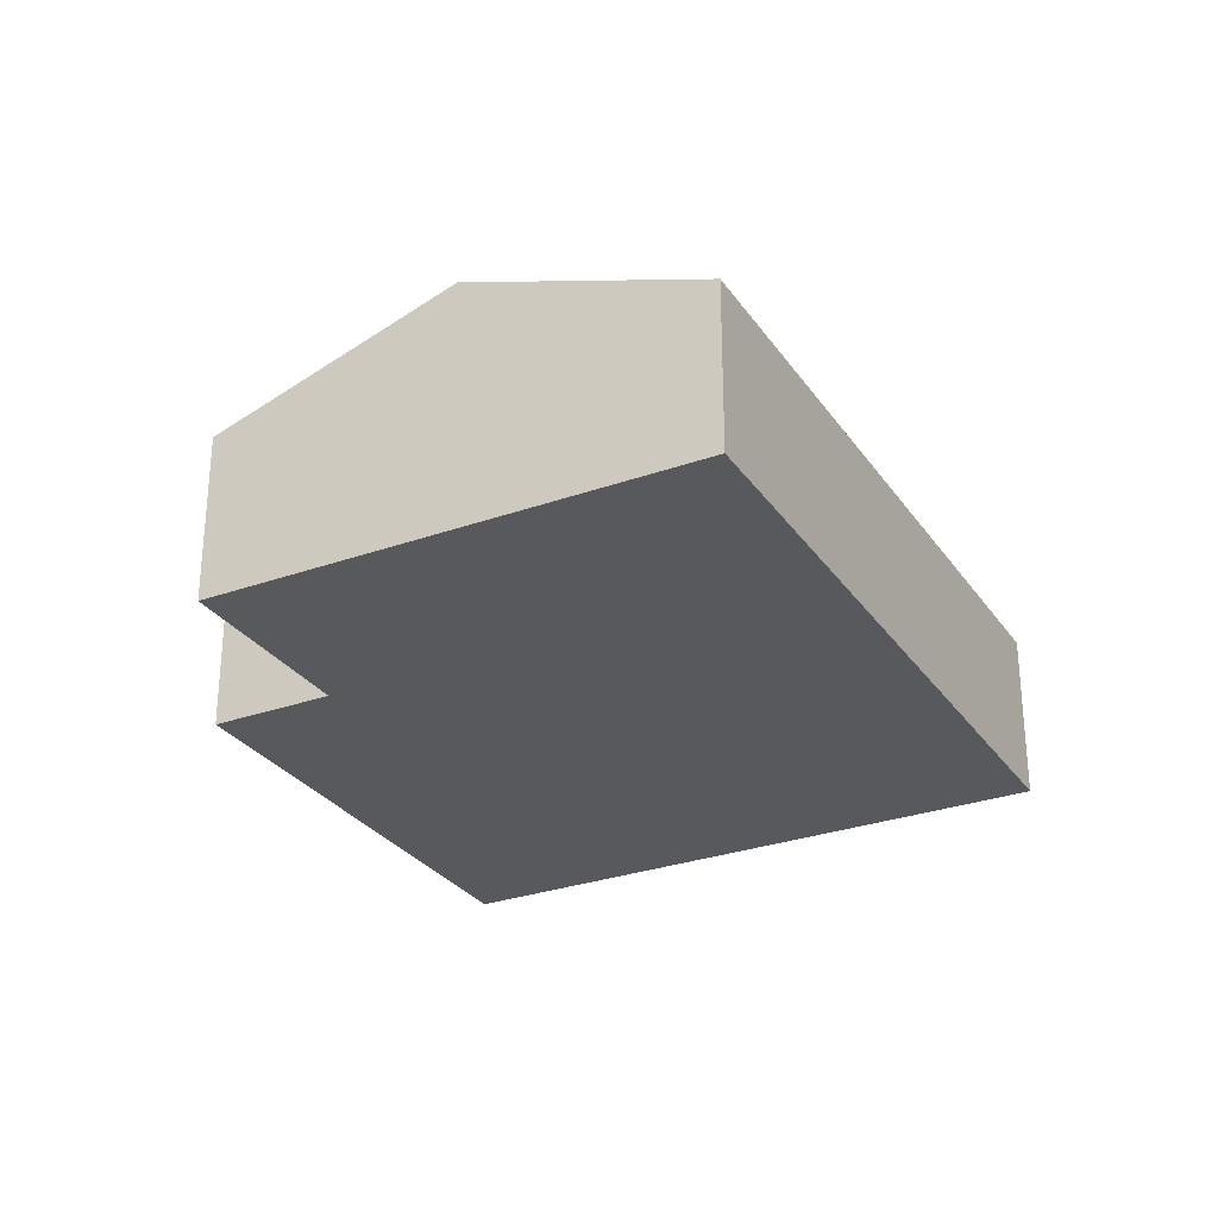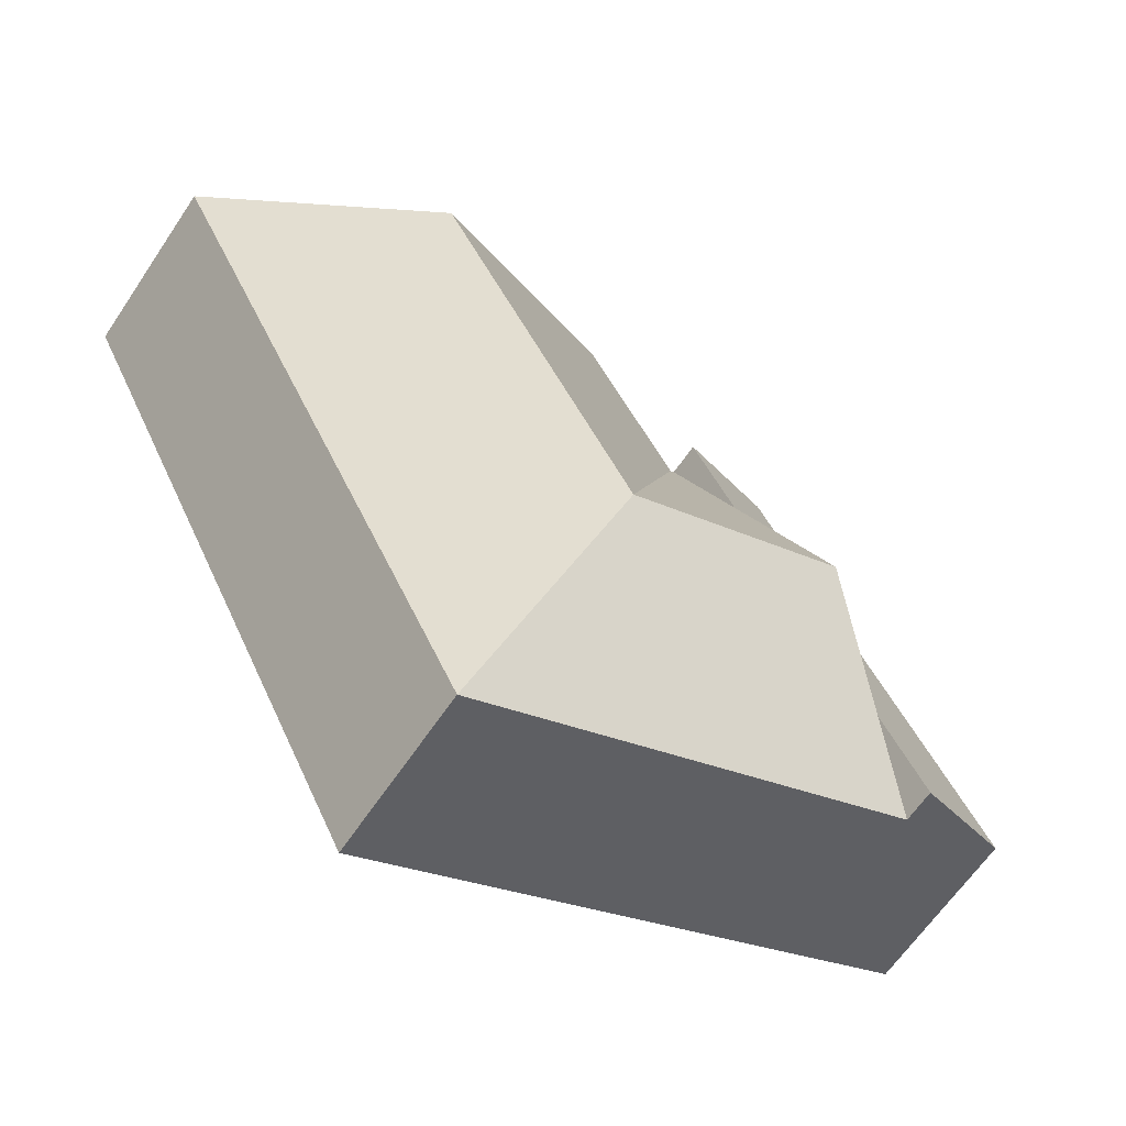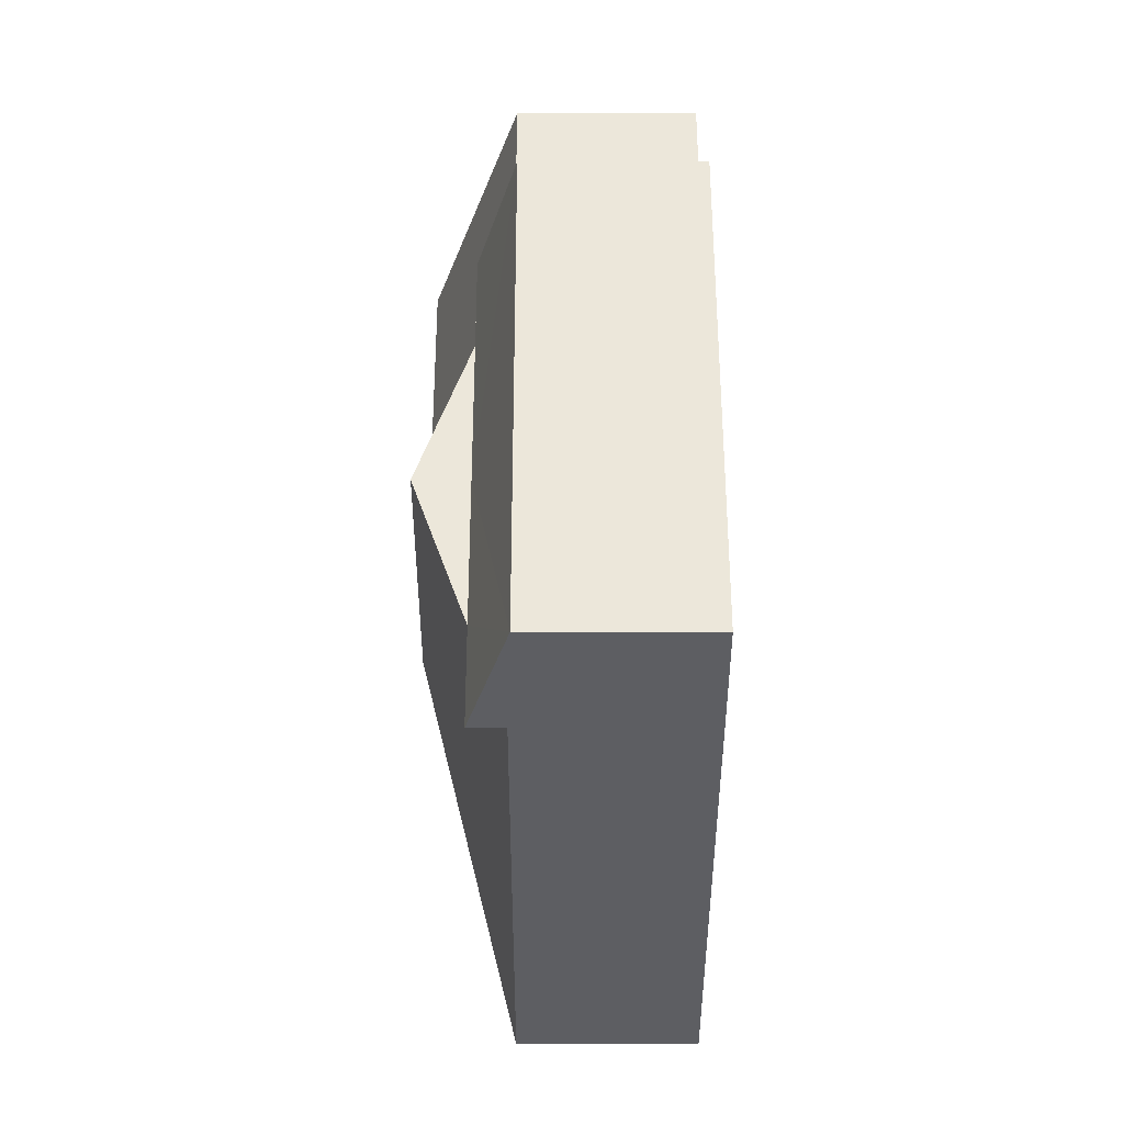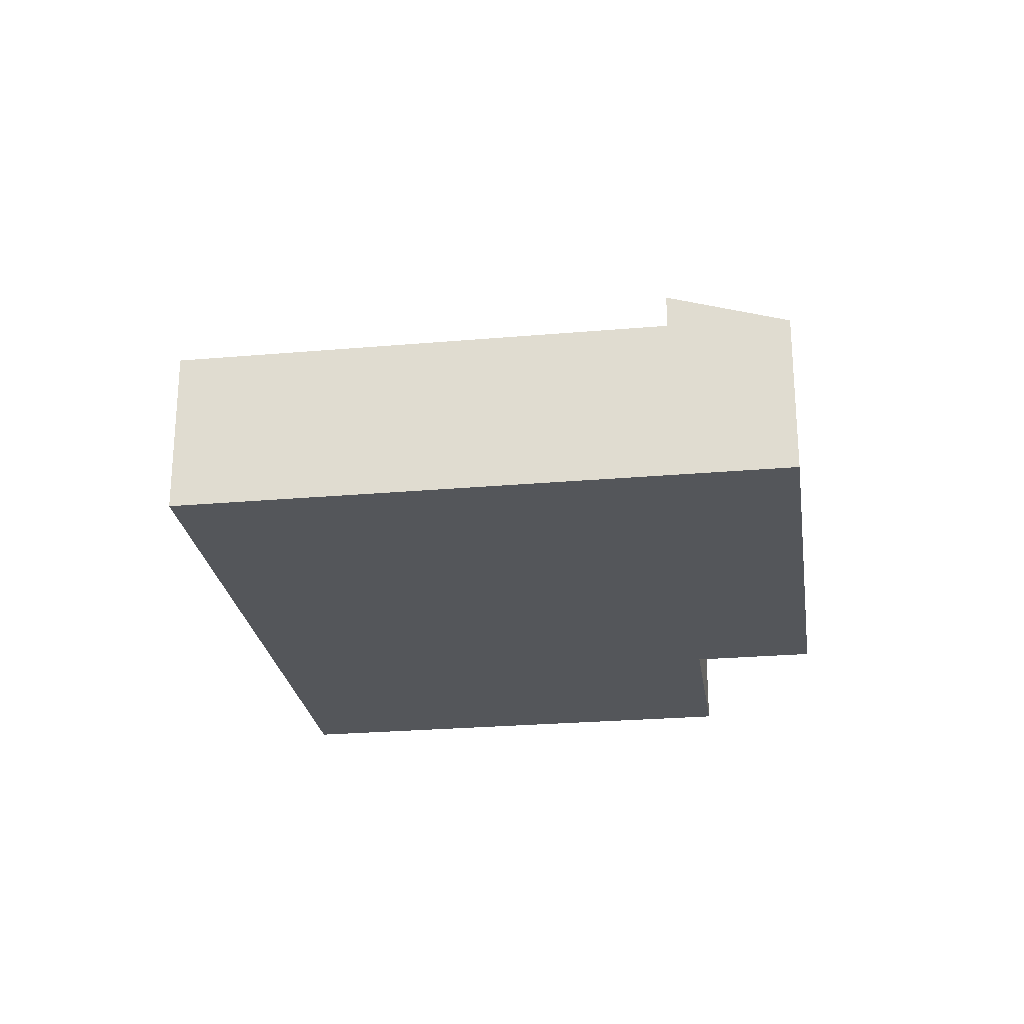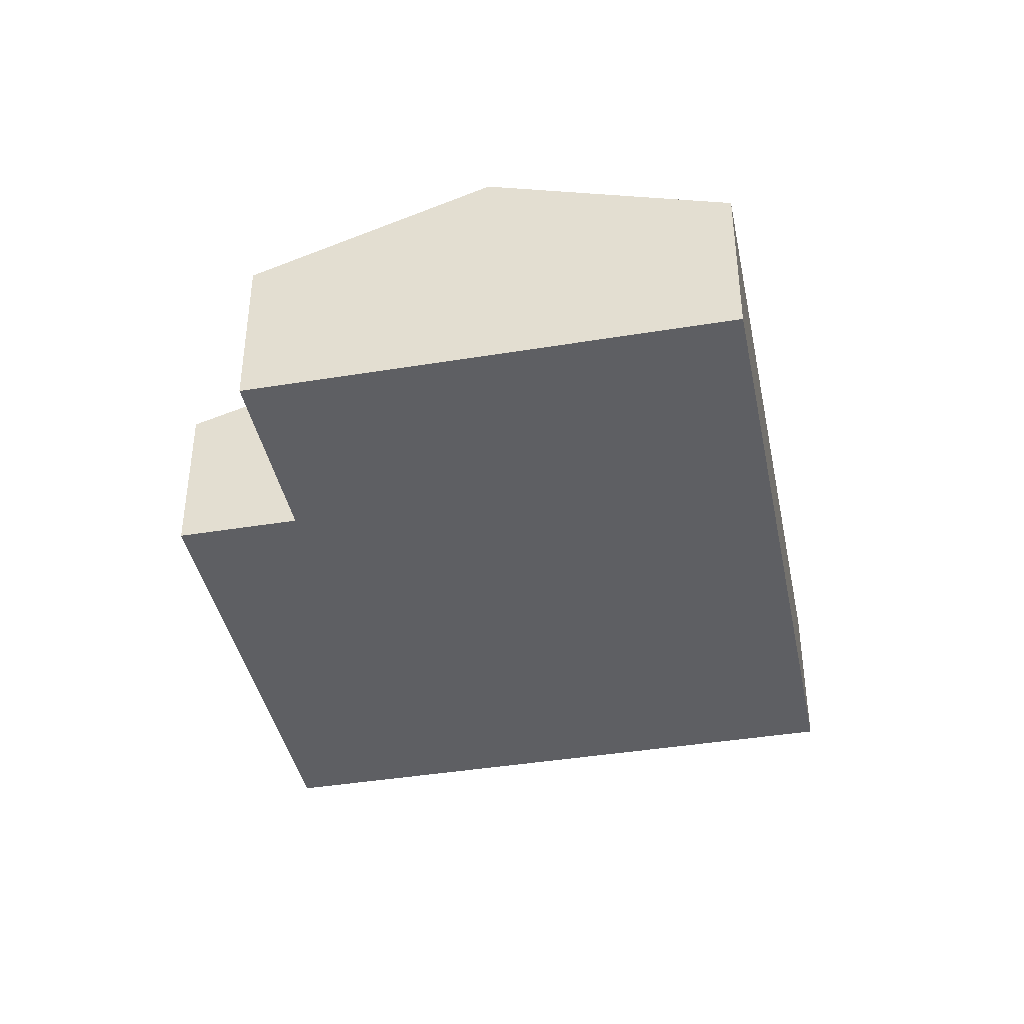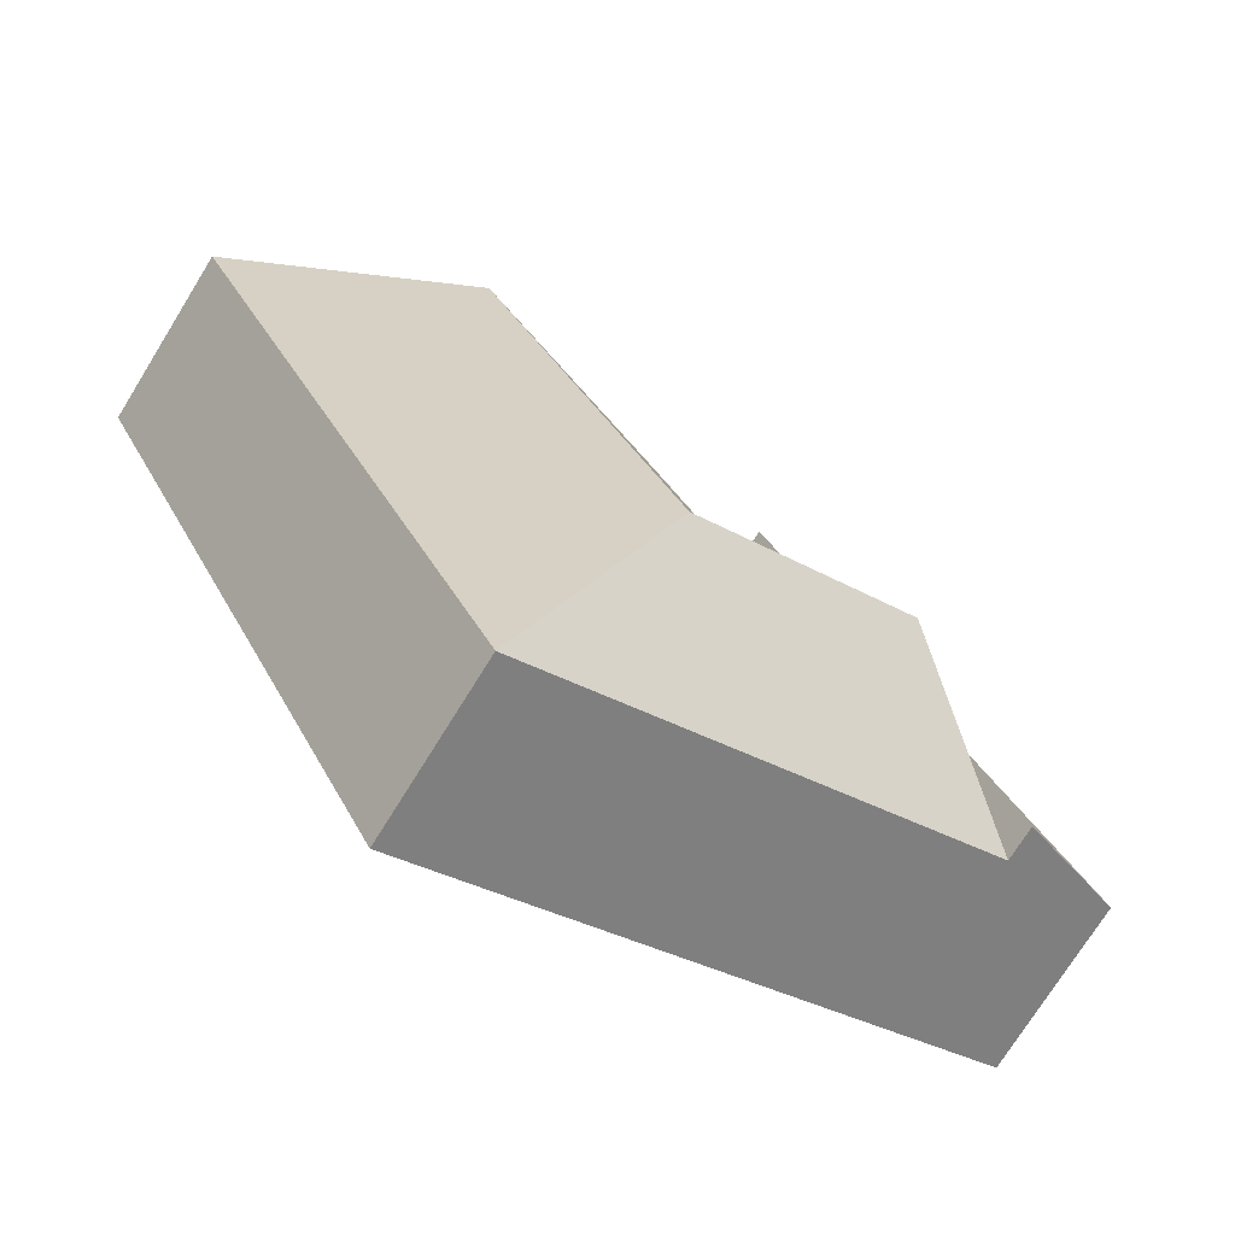
<metadata>
{"format":"obj","ext":"obj","renderer":"f3d","projection":"perspective","resolution":1024,"background":"white","views":[{"elev":-29.1,"azim":54.6,"up":"+Y"},{"elev":-63.5,"azim":146.2,"up":"+Z"},{"elev":-11.8,"azim":-90.0,"up":"+Z"},{"elev":-25.2,"azim":-145.2,"up":"+Y"},{"elev":-40.7,"azim":38.1,"up":"+Y"},{"elev":-73.8,"azim":148.2,"up":"+Z"}]}
</metadata>
<code>
v  14.56 5.59 10.21
v  7.589 3.731 8.782
v  9.568 3.731 12.72
v  12.58 5.59 6.272
v  7.544 3.731 8.693
v  10.03 5.59 1.199
v  19.55 3.731 7.697
v  17.57 3.731 3.762
v  12.51 3.731 -6.294
v  2.443 3.731 -1.229
v  3.434 4.467 0.742
v  4.949 5.59 3.755
v  6.464 4.466 6.767
v  7.455 3.731 8.738
v  7.544 -5.323e-16 8.693
v  9.568 -7.788e-16 12.72
v  7.589 -5.377e-16 8.782
v  2.443 7.525e-17 -1.229
v  3.434 -4.543e-17 0.742
v  4.949 -2.299e-16 3.755
v  6.464 -4.144e-16 6.767
v  7.455 -5.35e-16 8.738
v  14.56 -6.25e-16 10.21
v  19.55 -4.713e-16 7.697
v  17.57 -2.304e-16 3.762
v  12.51 3.854e-16 -6.294
v  5.013 3.644 9.966
v  7.455 4.466 8.738
v  4.949 4.466 3.755
v  0 3.644 2.231e-16
v  2.443 4.467 -1.229
v  0 0 0
v  5.013 -6.102e-16 9.966
g defaultobject
f 1 2 3
f 2 1 4
f 2 4 5
f 5 4 6
f 7 4 1
f 4 7 8
f 4 8 6
f 6 8 9
f 10 6 9
f 6 10 11
f 6 11 12
f 5 13 14
f 13 5 6
f 13 6 12
f 15 2 5
f 2 15 3
f 3 15 16
f 16 15 17
f 18 11 10
f 11 18 12
f 12 18 19
f 12 19 13
f 13 19 20
f 13 20 21
f 13 21 14
f 14 21 22
f 16 1 3
f 1 16 23
f 1 23 7
f 7 23 24
f 22 5 14
f 5 22 15
f 24 8 7
f 8 24 25
f 8 25 9
f 9 25 26
f 26 10 9
f 10 26 18
f 25 18 26
f 18 25 19
f 19 25 20
f 20 25 24
f 20 24 21
f 21 24 23
f 21 23 15
f 15 23 17
f 17 23 16
f 22 21 15
f 13 27 28
f 27 13 29
f 27 29 30
f 30 29 11
f 30 11 31
f 32 27 30
f 27 32 33
f 27 22 28
f 22 27 33
f 22 13 28
f 13 22 29
f 29 22 21
f 29 21 11
f 11 21 20
f 11 20 31
f 31 20 19
f 31 19 18
f 18 30 31
f 30 18 32
f 32 22 33
f 22 32 21
f 21 32 20
f 20 32 19
f 19 32 18

</code>
